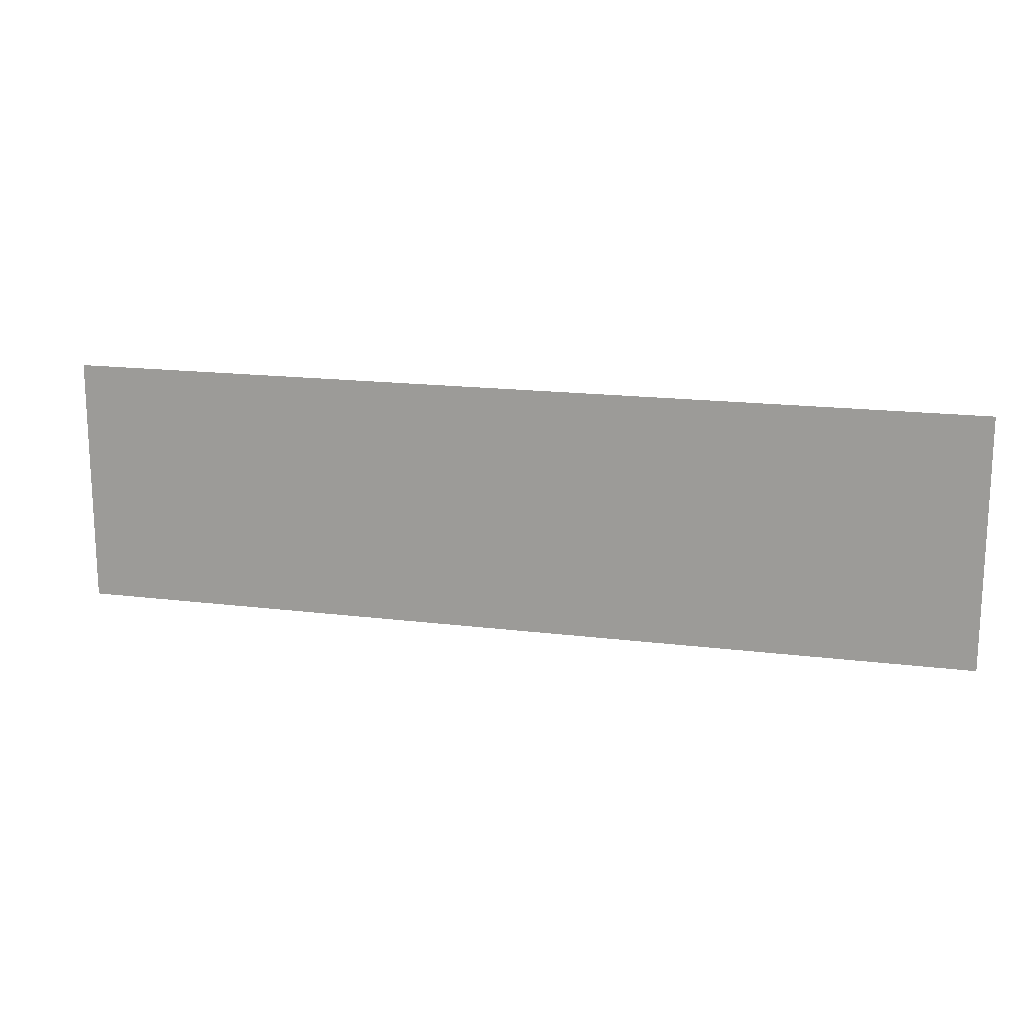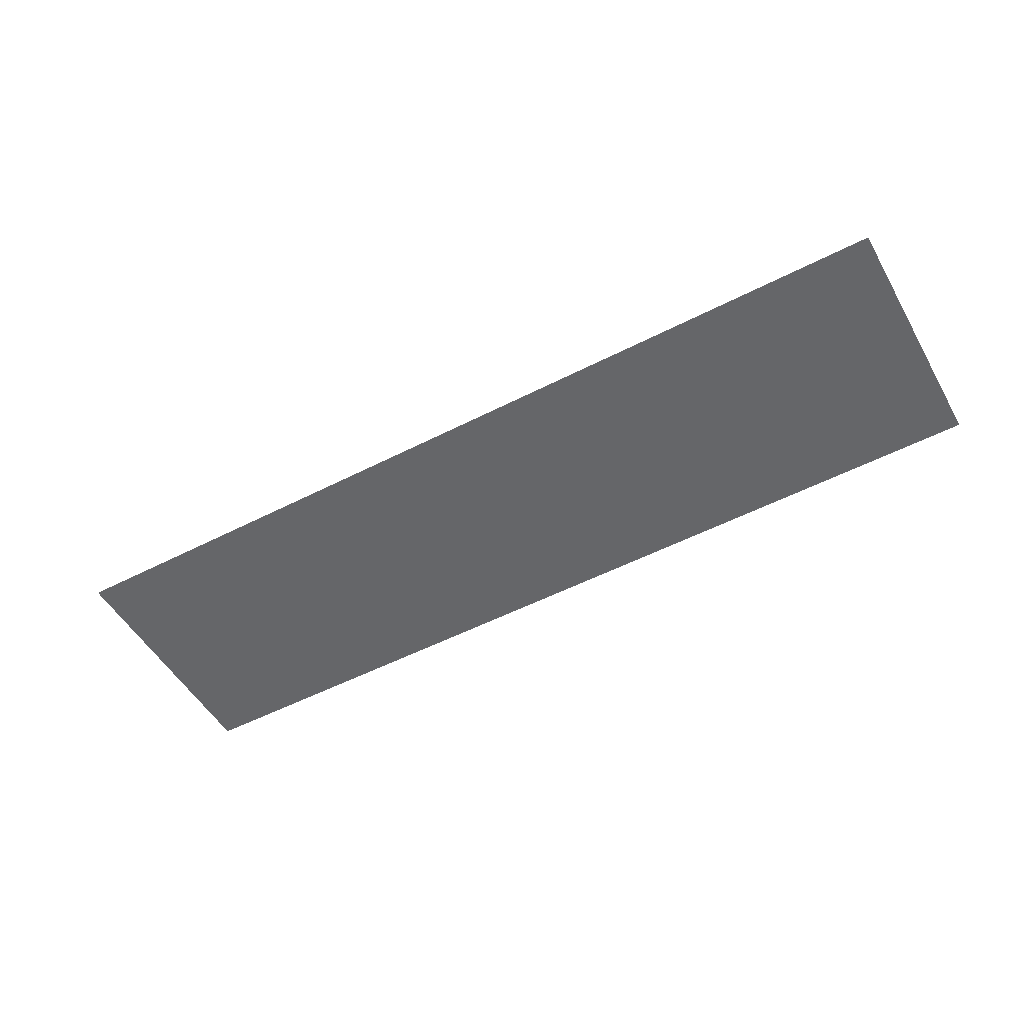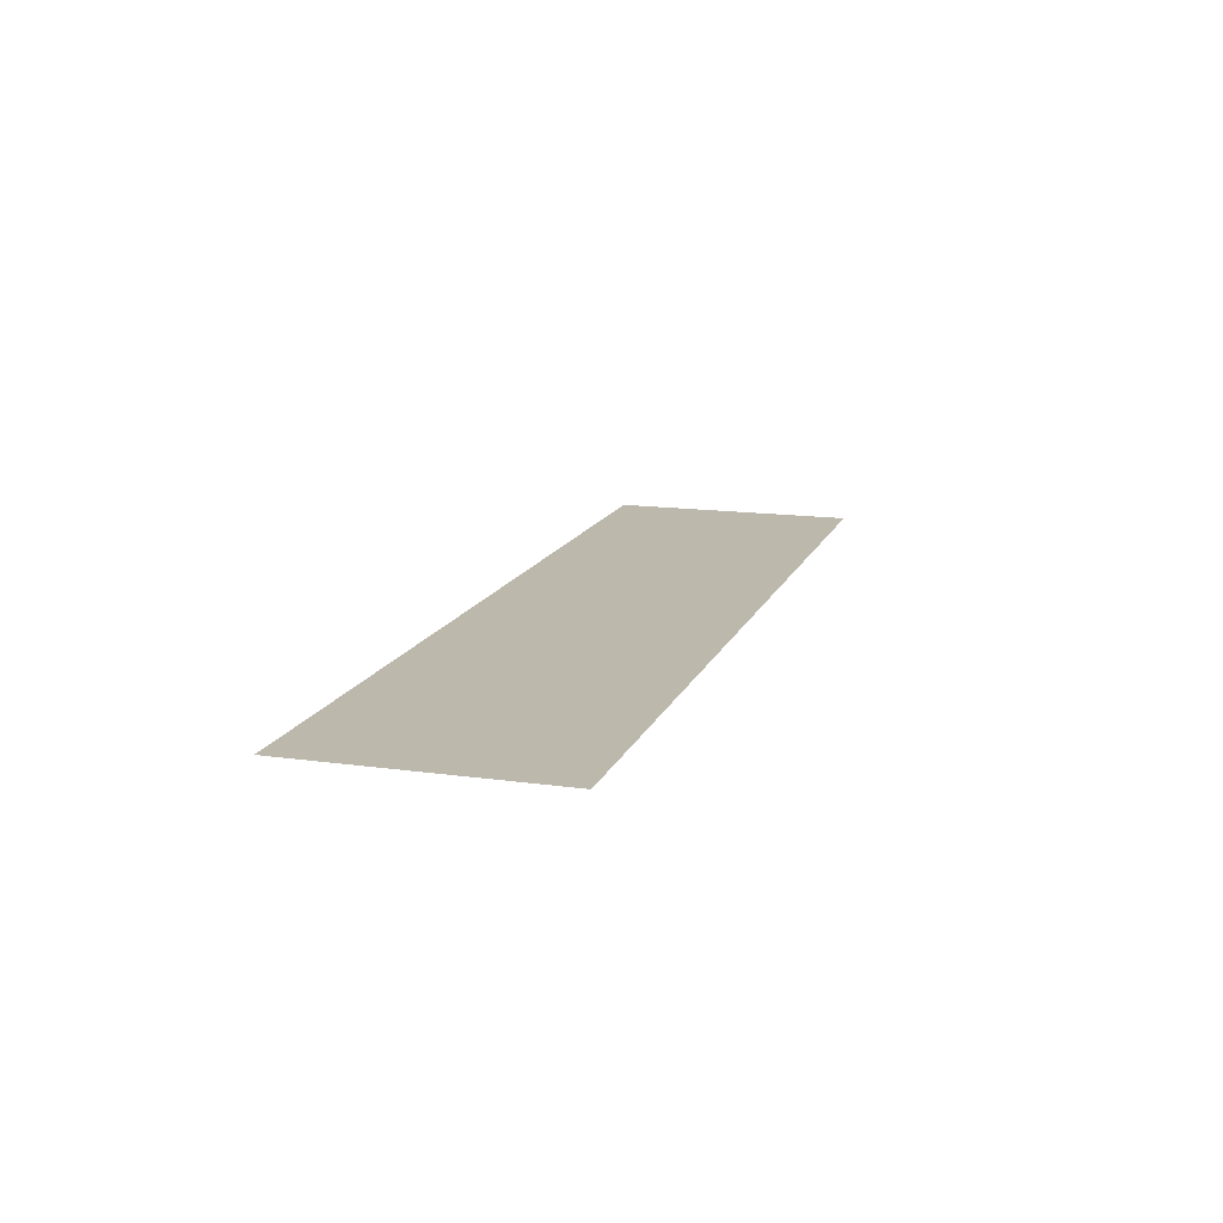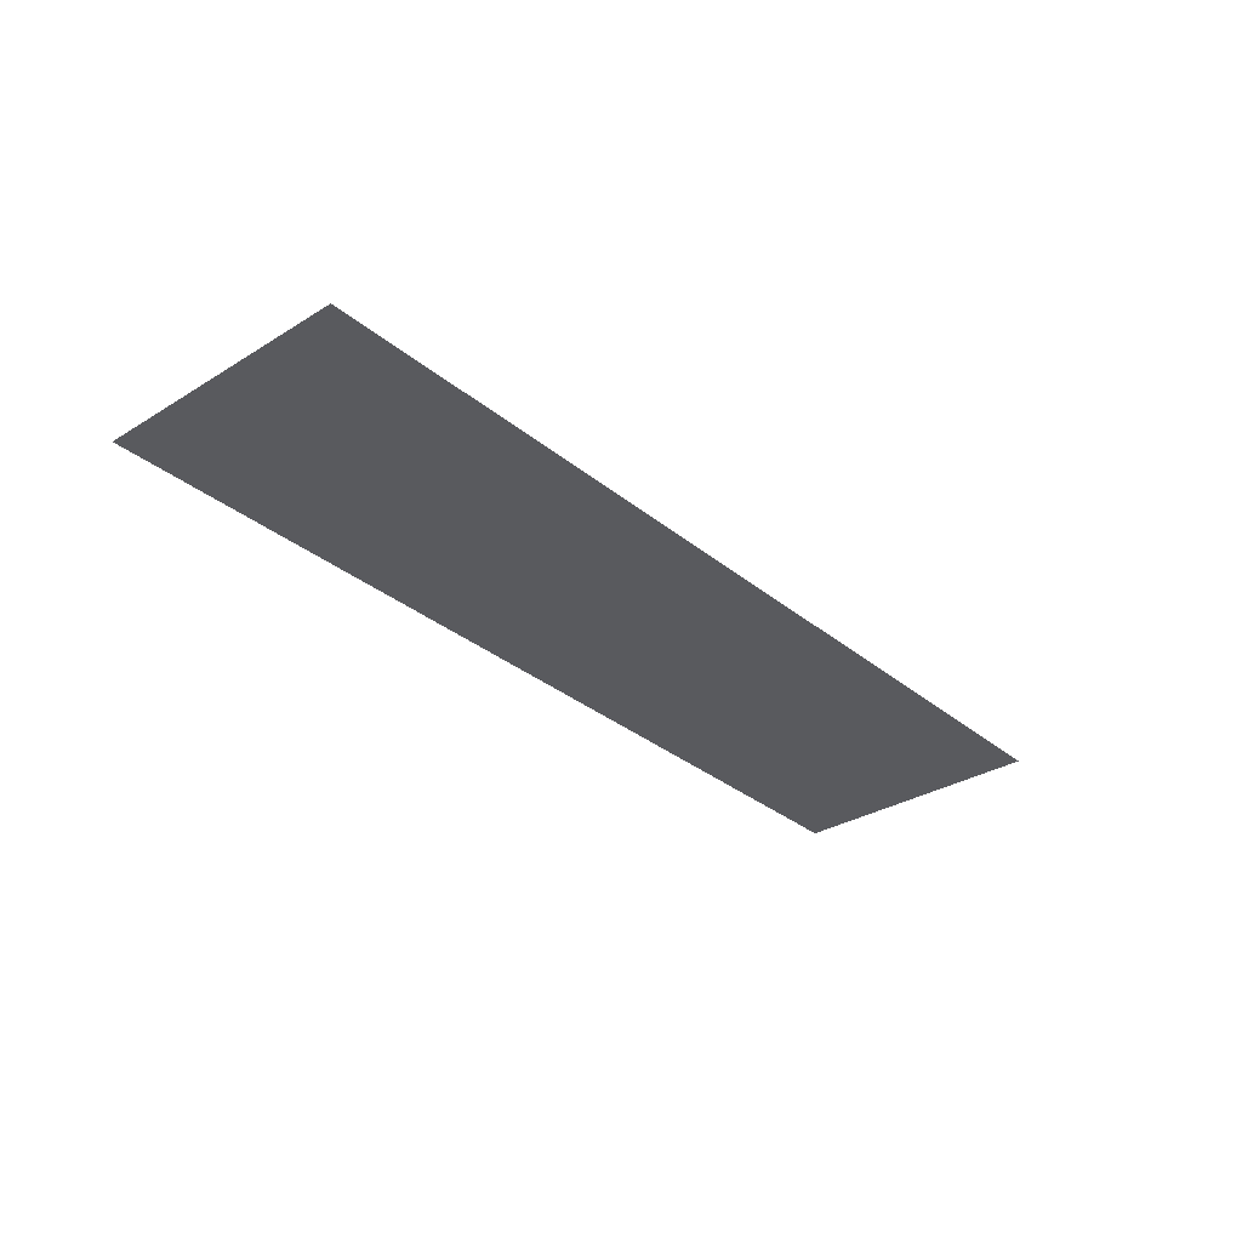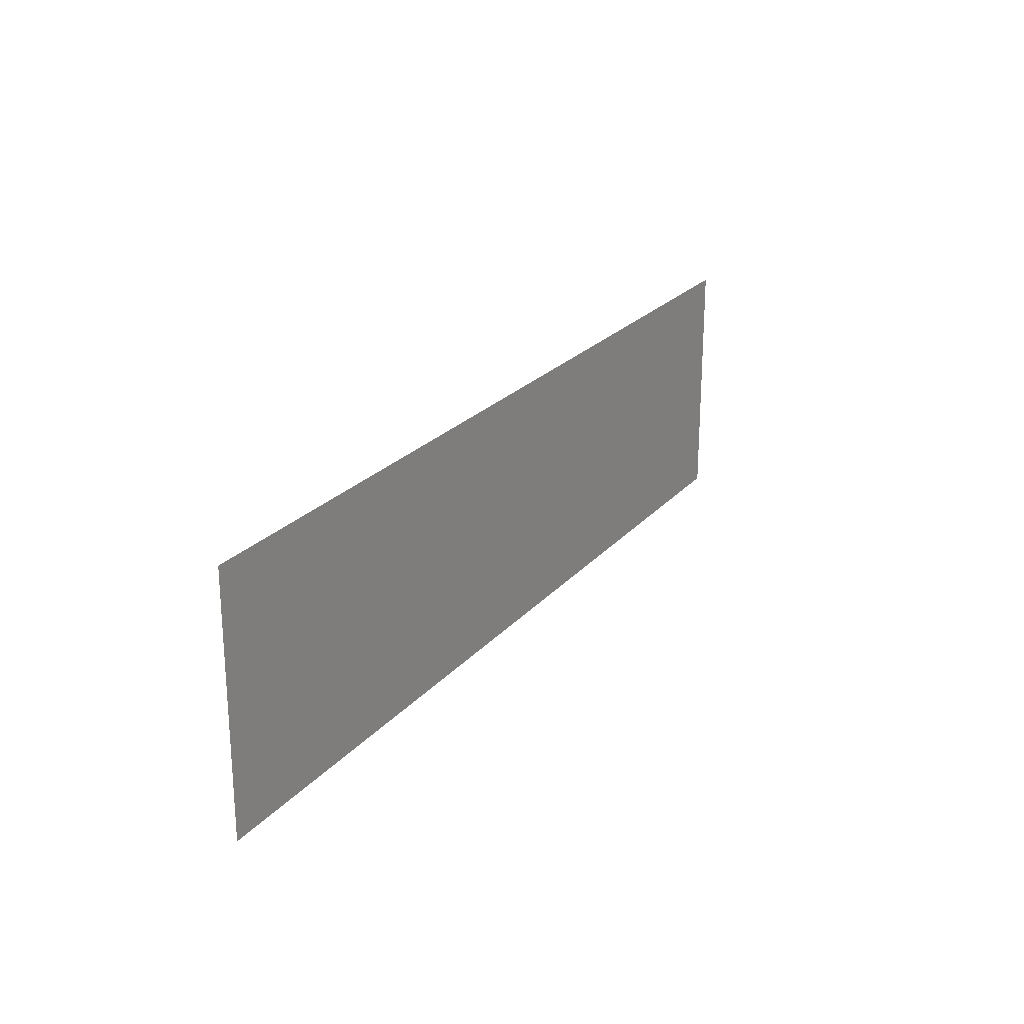
<metadata>
{"format":"obj","ext":"obj","renderer":"f3d","projection":"perspective","resolution":1024,"background":"white","views":[{"elev":16.5,"azim":14.4,"up":"+Y"},{"elev":-51.8,"azim":29.2,"up":"+Z"},{"elev":14.6,"azim":-73.1,"up":"+Z"},{"elev":-31.7,"azim":-49.1,"up":"+Z"},{"elev":23.1,"azim":-60.4,"up":"+Y"}]}
</metadata>
<code>
v -0.64 -0.64 0
v -1.28 -0.64 0
v -1.28 0 0
v -0.64 0 0
v -1.28 -0.64 0
v -1.92 -0.64 0
v -1.92 0 0
v -1.28 0 0
v -1.92 -0.64 0
v -2.56 -0.64 0
v -2.56 0 0
v -1.92 0 0
v -2.56 -0.64 0
v -3.2 -0.64 0
v -3.2 0 0
v -2.56 0 0
v -3.2 -0.64 0
v -3.84 -0.64 0
v -3.84 0 0
v -3.2 0 0
v -3.84 -0.64 0
v -4.48 -0.64 0
v -4.48 0 0
v -3.84 0 0
v -4.48 -0.64 0
v -5.12 -0.64 0
v -5.12 0 0
v -4.48 0 0
v -5.12 -0.64 0
v -5.76 -0.64 0
v -5.76 0 0
v -5.12 0 0
v -5.76 -0.64 0
v -6.4 -0.64 0
v -6.4 0 0
v -5.76 0 0
v -6.4 -0.64 0
v -7.04 -0.64 0
v -7.04 0 0
v -6.4 0 0
v -7.04 -0.64 0
v -7.68 -0.64 0
v -7.68 0 0
v -7.04 0 0
v -0.64 -1.28 0
v -1.28 -1.28 0
v -1.28 -0.64 0
v -0.64 -0.64 0
v -1.28 -1.28 0
v -1.92 -1.28 0
v -1.92 -0.64 0
v -1.28 -0.64 0
v -1.92 -1.28 0
v -2.56 -1.28 0
v -2.56 -0.64 0
v -1.92 -0.64 0
v -2.56 -1.28 0
v -3.2 -1.28 0
v -3.2 -0.64 0
v -2.56 -0.64 0
v -3.2 -1.28 0
v -3.84 -1.28 0
v -3.84 -0.64 0
v -3.2 -0.64 0
v -3.84 -1.28 0
v -4.48 -1.28 0
v -4.48 -0.64 0
v -3.84 -0.64 0
v -4.48 -1.28 0
v -5.12 -1.28 0
v -5.12 -0.64 0
v -4.48 -0.64 0
v -5.12 -1.28 0
v -5.76 -1.28 0
v -5.76 -0.64 0
v -5.12 -0.64 0
v -5.76 -1.28 0
v -6.4 -1.28 0
v -6.4 -0.64 0
v -5.76 -0.64 0
v -6.4 -1.28 0
v -7.04 -1.28 0
v -7.04 -0.64 0
v -6.4 -0.64 0
v -7.04 -1.28 0
v -7.68 -1.28 0
v -7.68 -0.64 0
v -7.04 -0.64 0
v -0.64 -1.92 0
v -1.28 -1.92 0
v -1.28 -1.28 0
v -0.64 -1.28 0
v -1.28 -1.92 0
v -1.92 -1.92 0
v -1.92 -1.28 0
v -1.28 -1.28 0
v -1.92 -1.92 0
v -2.56 -1.92 0
v -2.56 -1.28 0
v -1.92 -1.28 0
v -2.56 -1.92 0
v -3.2 -1.92 0
v -3.2 -1.28 0
v -2.56 -1.28 0
v -3.2 -1.92 0
v -3.84 -1.92 0
v -3.84 -1.28 0
v -3.2 -1.28 0
v -3.84 -1.92 0
v -4.48 -1.92 0
v -4.48 -1.28 0
v -3.84 -1.28 0
v -4.48 -1.92 0
v -5.12 -1.92 0
v -5.12 -1.28 0
v -4.48 -1.28 0
v -5.12 -1.92 0
v -5.76 -1.92 0
v -5.76 -1.28 0
v -5.12 -1.28 0
v -5.76 -1.92 0
v -6.4 -1.92 0
v -6.4 -1.28 0
v -5.76 -1.28 0
v -6.4 -1.92 0
v -7.04 -1.92 0
v -7.04 -1.28 0
v -6.4 -1.28 0
v -7.04 -1.92 0
v -7.68 -1.92 0
v -7.68 -1.28 0
v -7.04 -1.28 0
g Test22_mesh_0245
f 1 2 3 4
f 5 6 7 8
f 9 10 11 12
f 13 14 15 16
f 17 18 19 20
f 21 22 23 24
f 25 26 27 28
f 29 30 31 32
f 33 34 35 36
f 37 38 39 40
f 41 42 43 44
f 45 46 47 48
f 49 50 51 52
f 53 54 55 56
f 57 58 59 60
f 61 62 63 64
f 65 66 67 68
f 69 70 71 72
f 73 74 75 76
f 77 78 79 80
f 81 82 83 84
f 85 86 87 88
f 89 90 91 92
f 93 94 95 96
f 97 98 99 100
f 101 102 103 104
f 105 106 107 108
f 109 110 111 112
f 113 114 115 116
f 117 118 119 120
f 121 122 123 124
f 125 126 127 128
f 129 130 131 132

</code>
